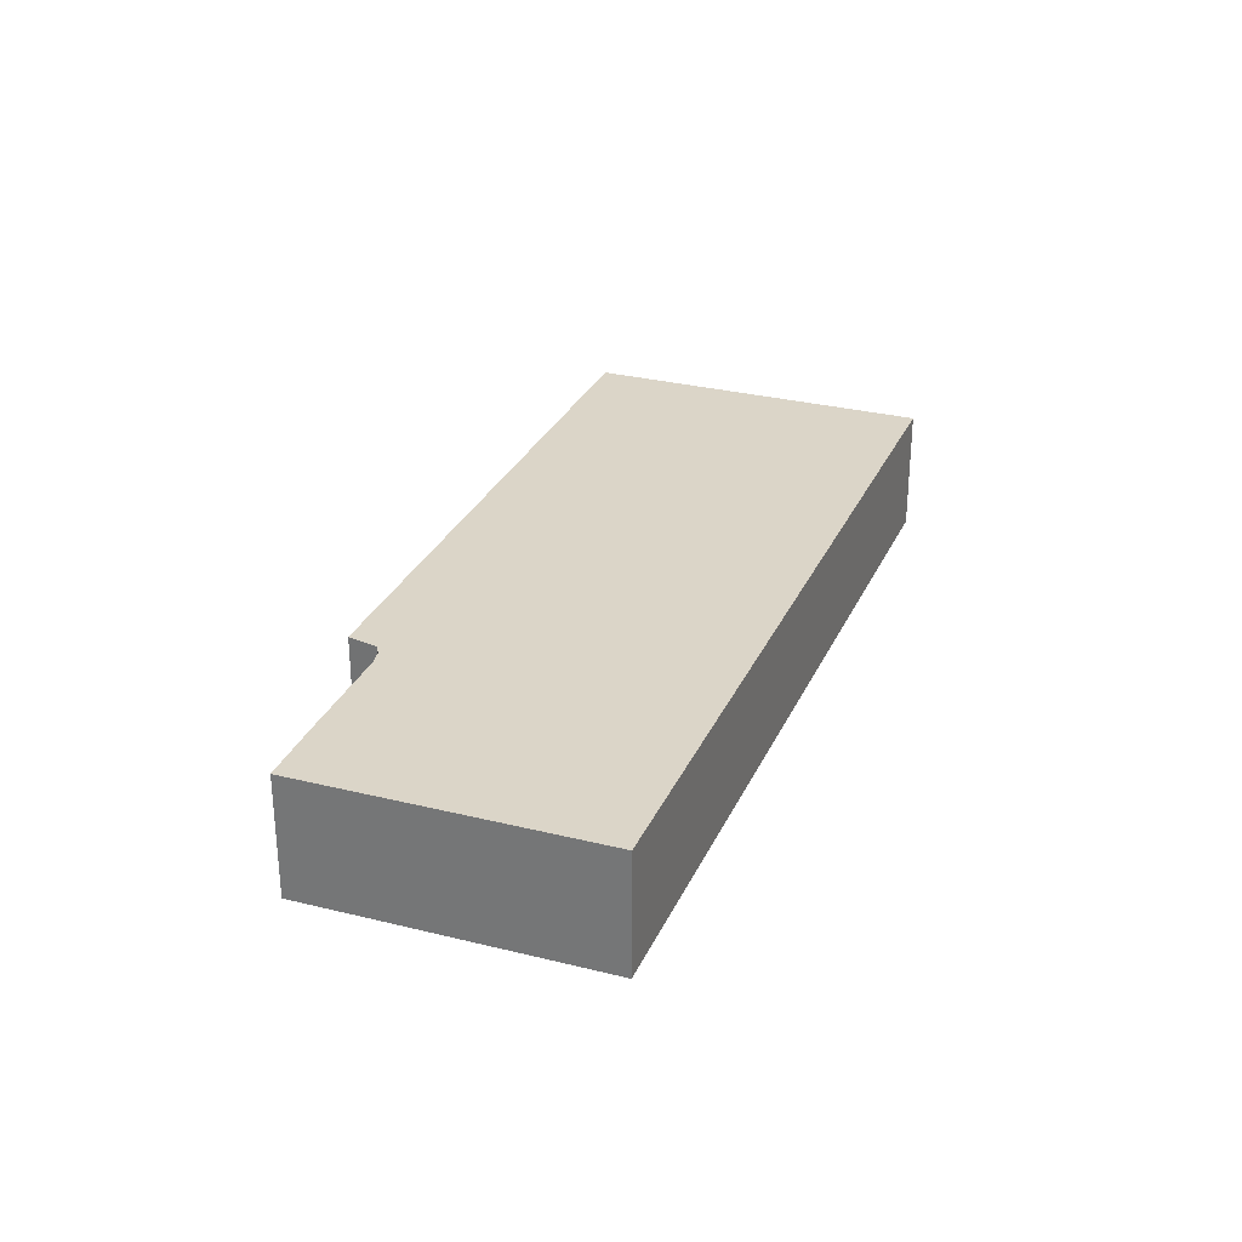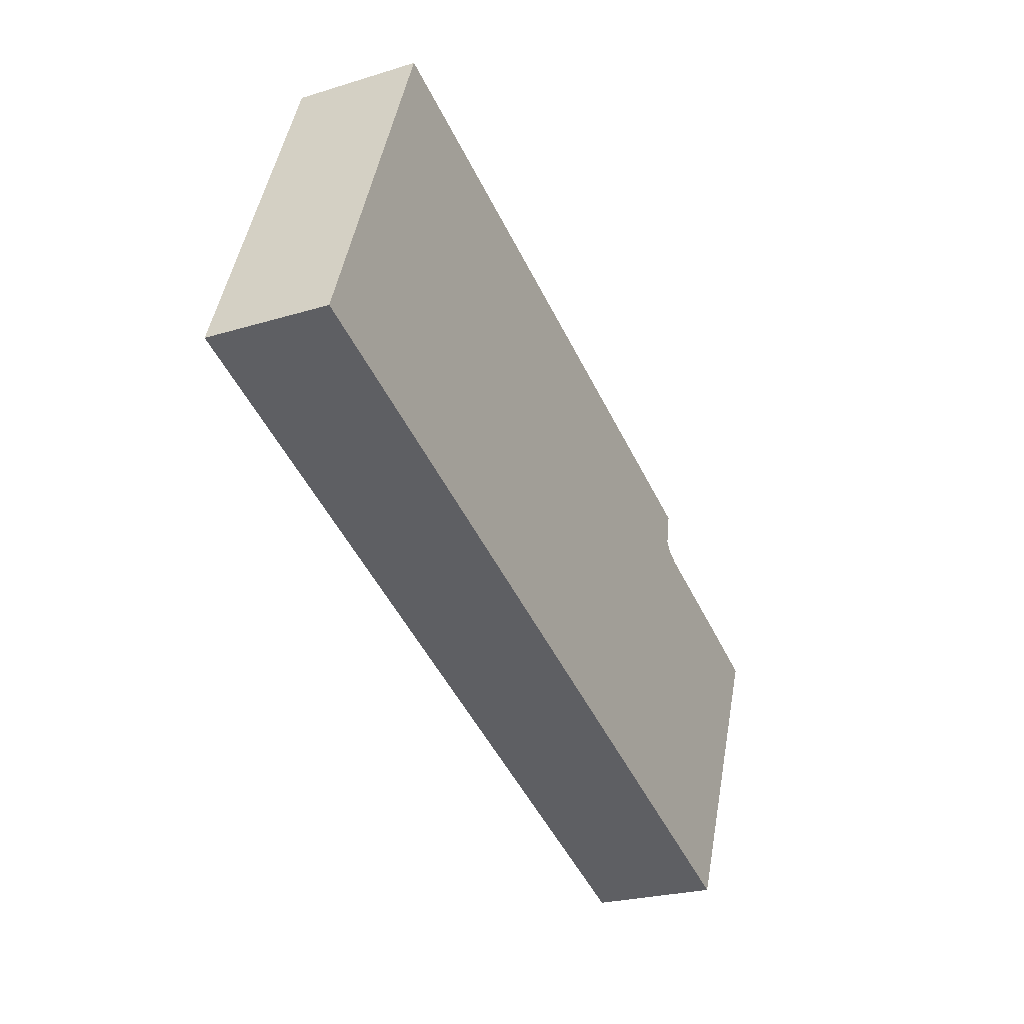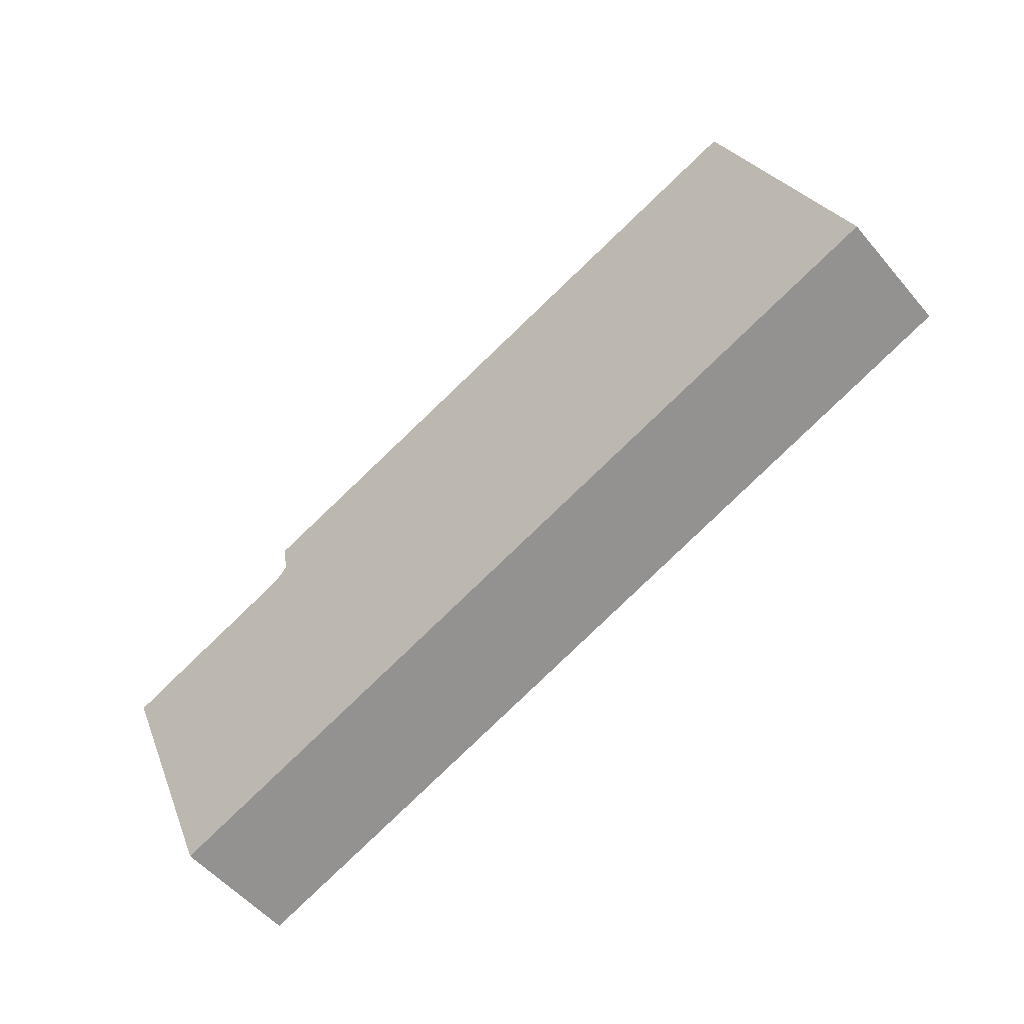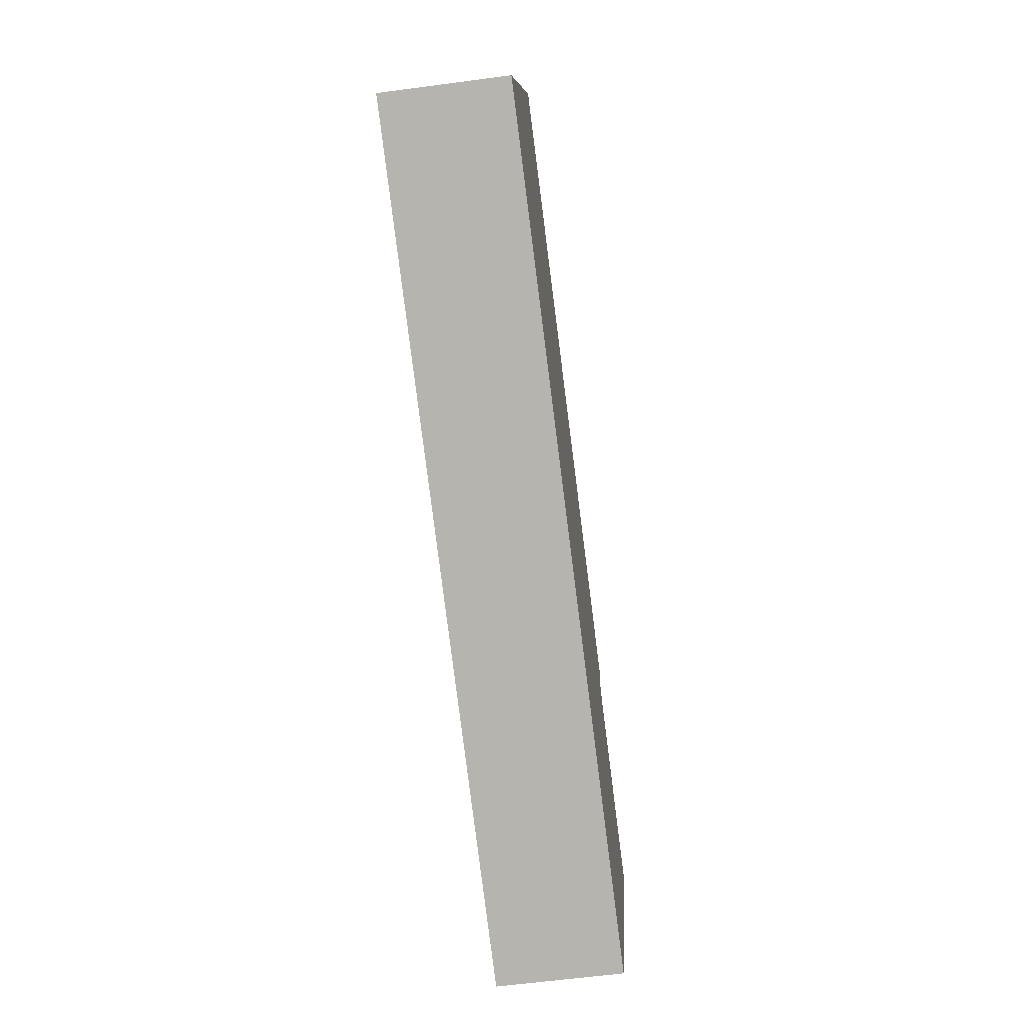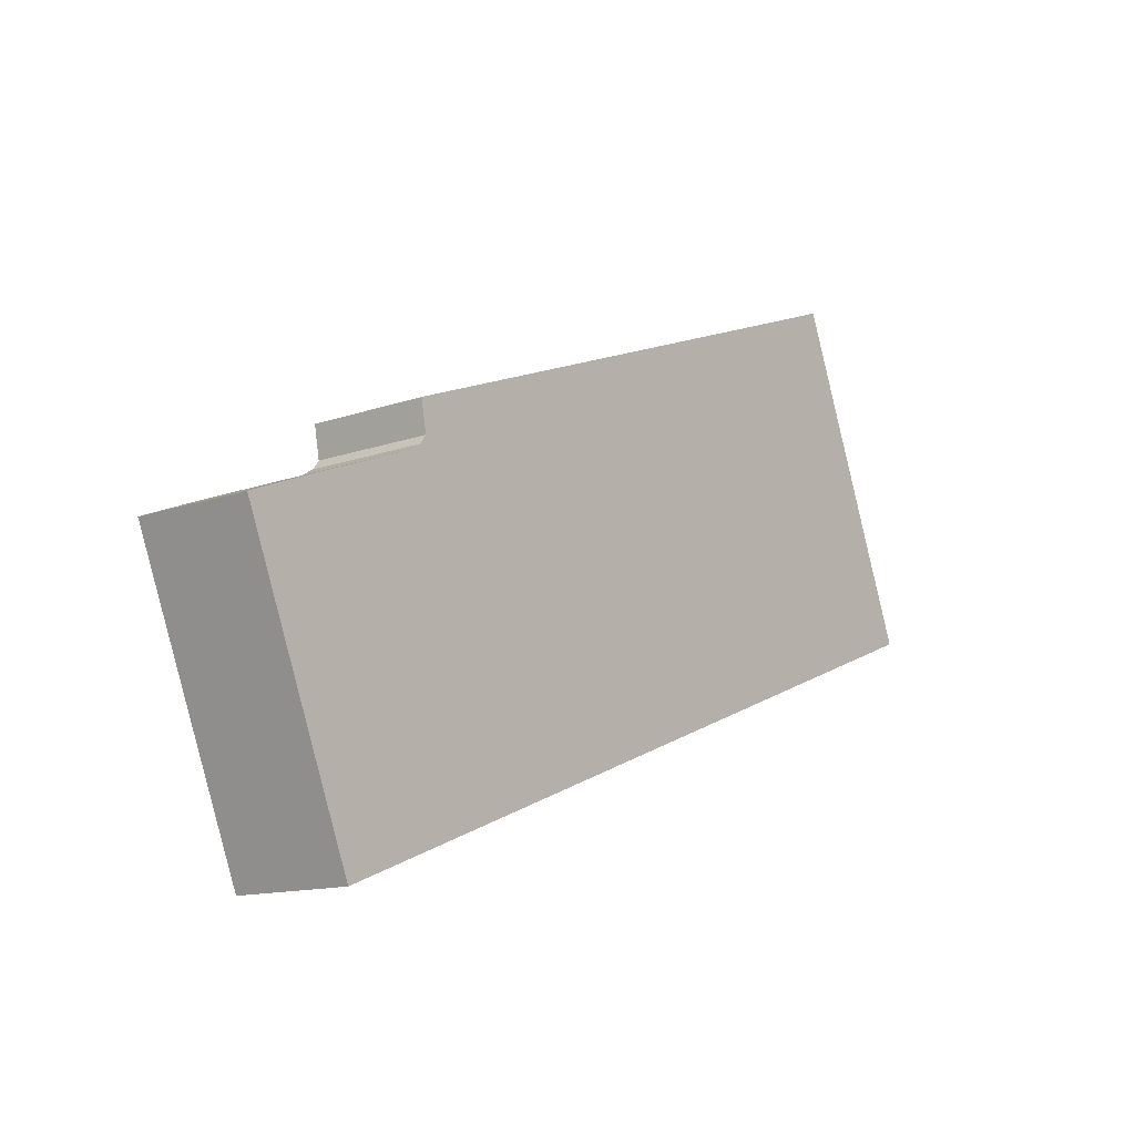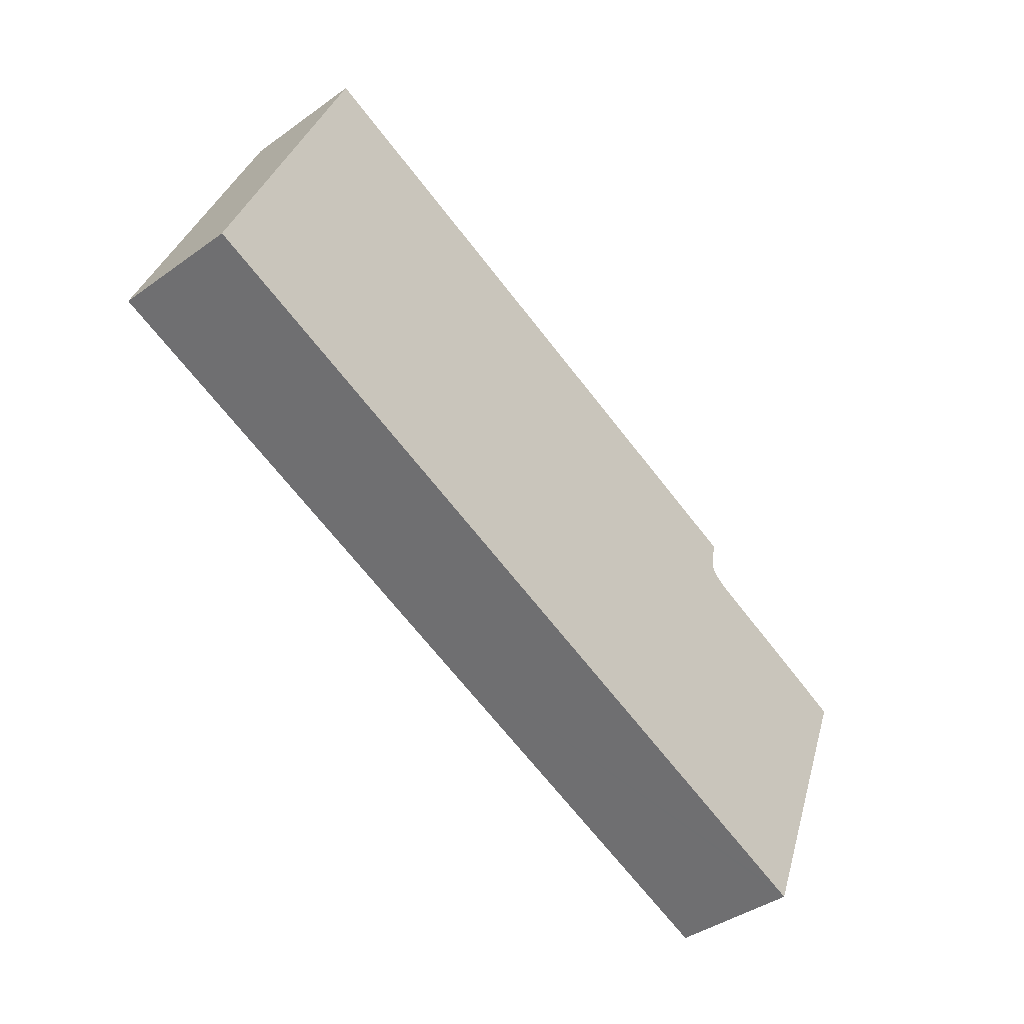
<metadata>
{"format":"obj","ext":"obj","renderer":"f3d","projection":"perspective","resolution":1024,"background":"white","views":[{"elev":29.5,"azim":132.2,"up":"+Y"},{"elev":-24.4,"azim":-63.1,"up":"+Z"},{"elev":-53.0,"azim":-141.1,"up":"+Z"},{"elev":-60.1,"azim":-82.2,"up":"+Z"},{"elev":-13.1,"azim":129.2,"up":"+Z"},{"elev":-40.8,"azim":-48.8,"up":"+Z"}]}
</metadata>
<code>
v  3.382 3.21 8.518
v  10.5 3.21 -4.091
v  0 3.21 1.966e-16
v  3.832 3.21 8.338
v  18.72 3.21 2.497
v  18.58 3.21 1.687
v  20.41 3.21 -7.953
v  18.75 3.21 1.449
v  19.1 3.21 1.234
v  22.01 3.21 0.082
v  20.64 3.21 -8.043
v  23.66 3.21 -0.599
v  20.64 4.925e-16 -8.043
v  20.41 4.87e-16 -7.953
v  10.5 2.505e-16 -4.091
v  0 0 0
v  3.382 -5.216e-16 8.518
v  18.72 -1.529e-16 2.497
v  3.832 -5.106e-16 8.338
v  19.1 -7.556e-17 1.234
v  22.01 -5.021e-18 0.082
v  23.66 3.668e-17 -0.599
v  18.58 -1.033e-16 1.687
v  18.75 -8.873e-17 1.449
g defaultobject
f 1 2 3
f 2 1 4
f 2 4 5
f 2 5 6
f 6 7 2
f 7 6 8
f 7 8 9
f 7 9 10
f 7 10 11
f 11 10 12
f 13 7 11
f 7 13 2
f 2 13 14
f 2 14 15
f 2 15 3
f 3 15 16
f 16 1 3
f 1 16 17
f 17 4 1
f 4 17 5
f 5 17 18
f 18 17 19
f 20 10 9
f 10 20 12
f 12 20 21
f 12 21 22
f 18 6 5
f 6 18 23
f 22 11 12
f 11 22 13
f 23 8 6
f 8 23 24
f 24 9 8
f 9 24 20
f 13 24 23
f 24 13 20
f 20 13 22
f 20 22 21
f 15 17 16
f 17 15 19
f 19 15 18
f 18 15 23
f 23 15 14
f 23 14 13

</code>
